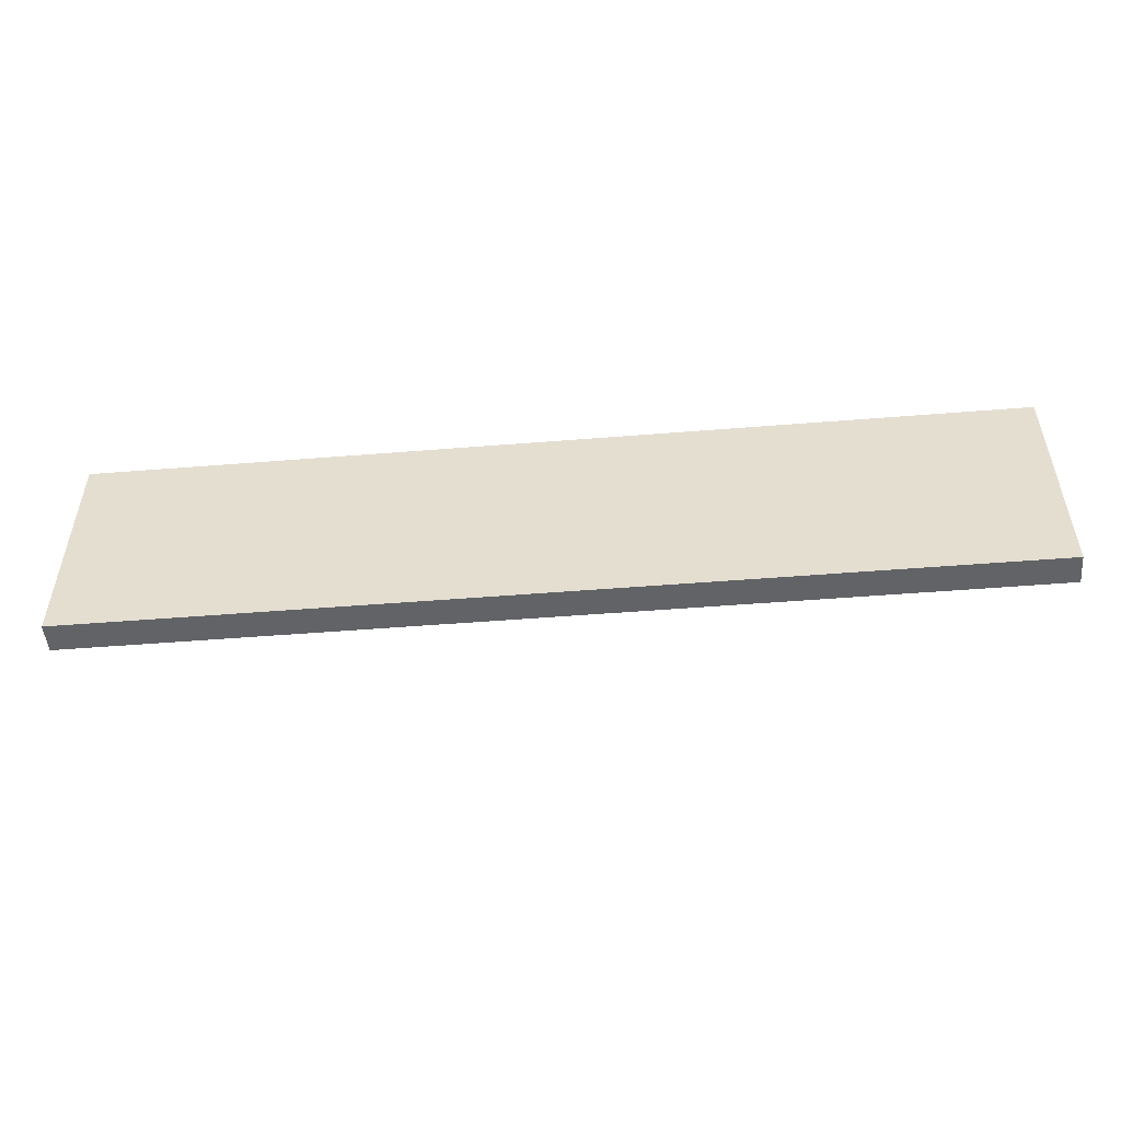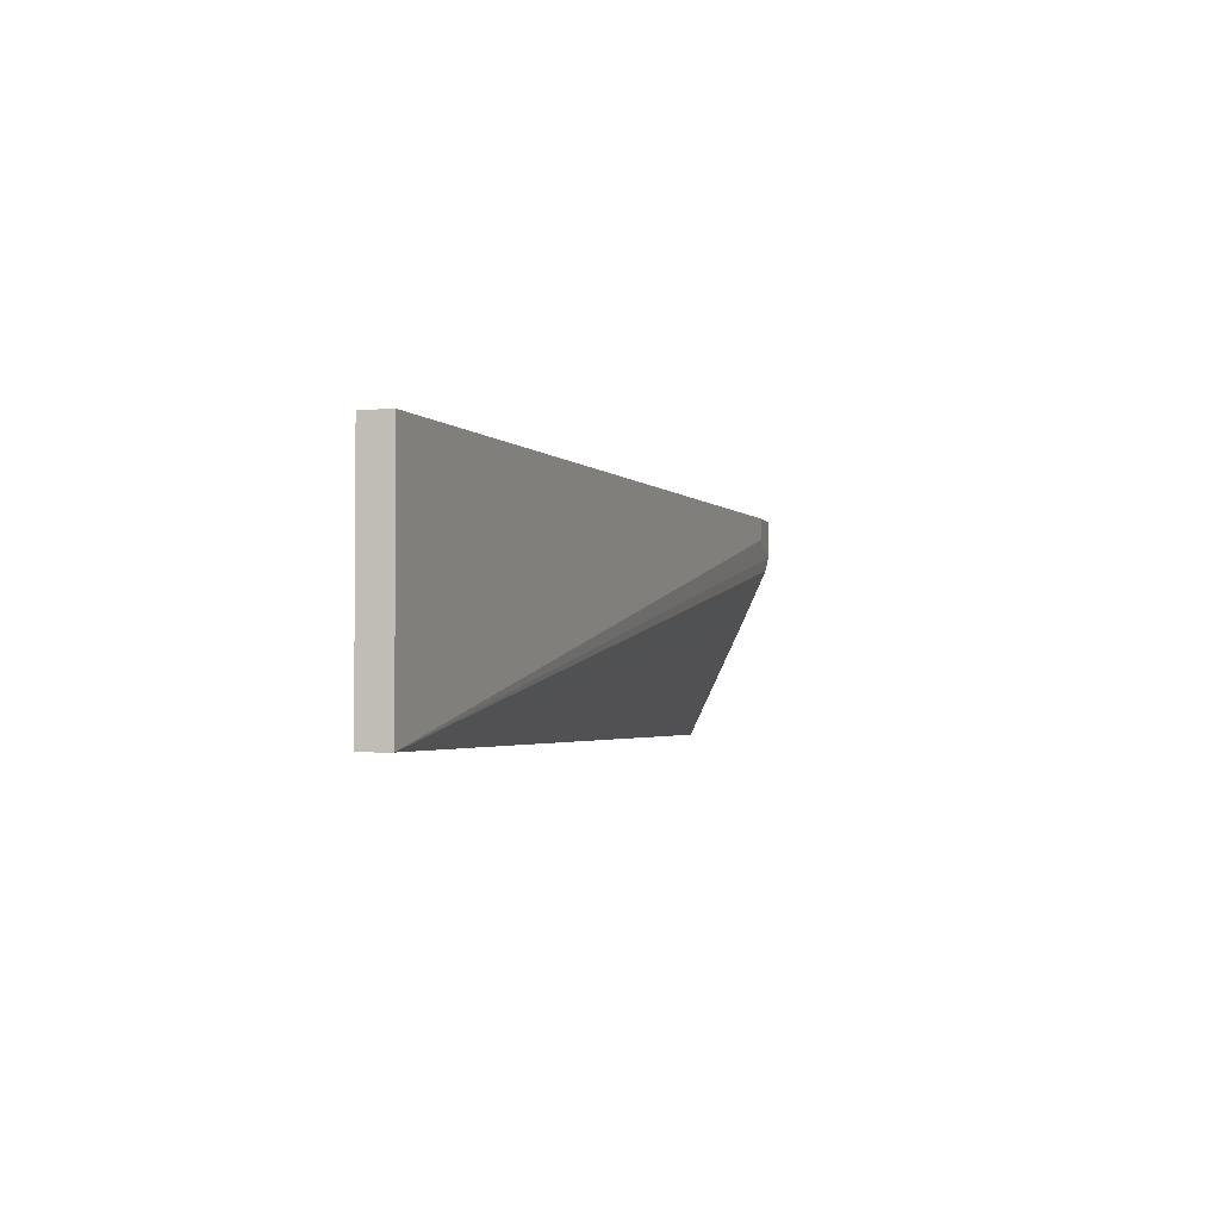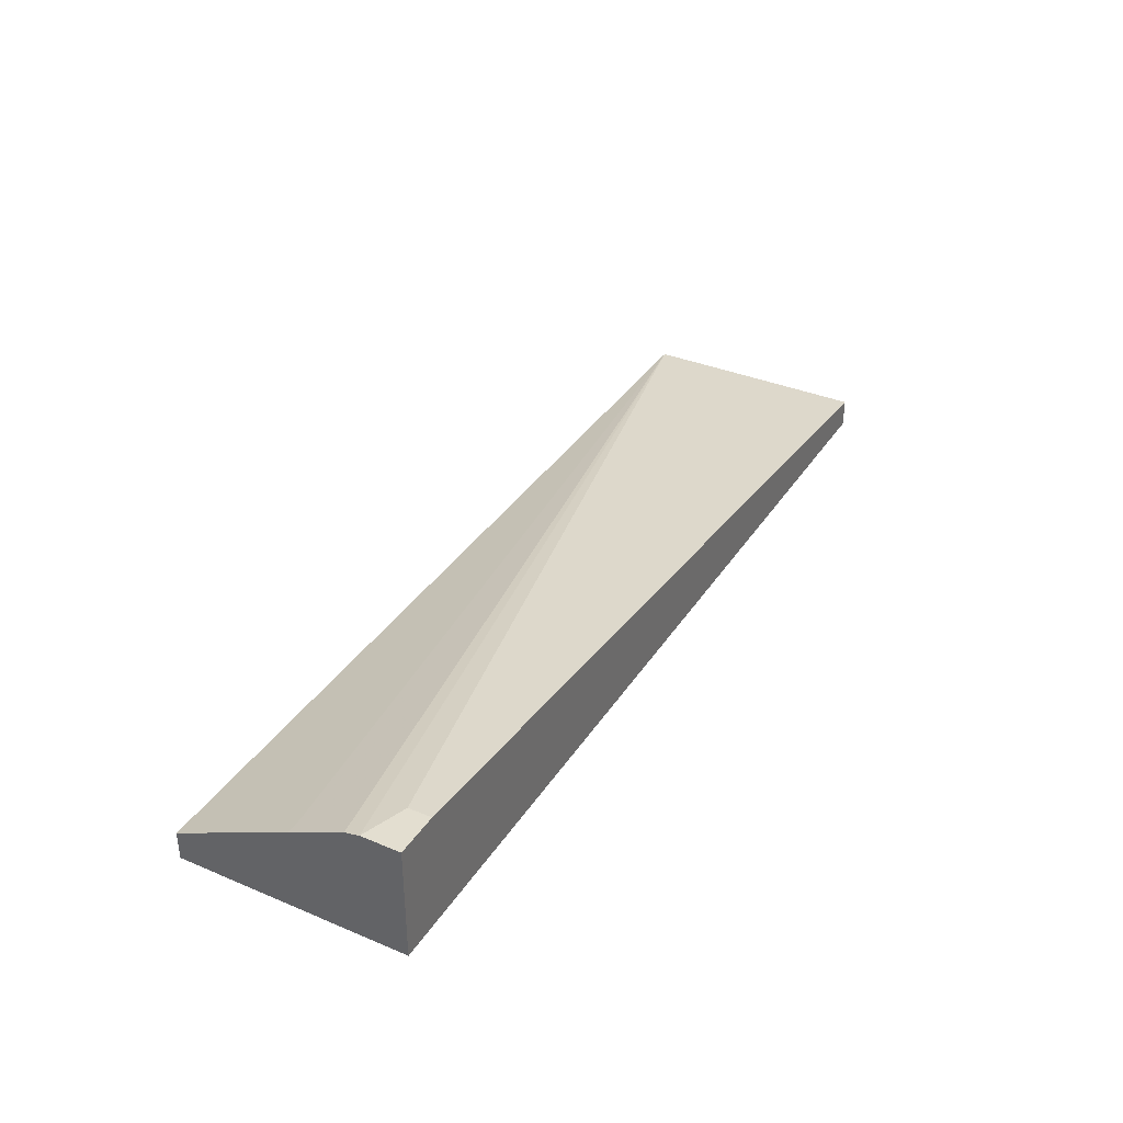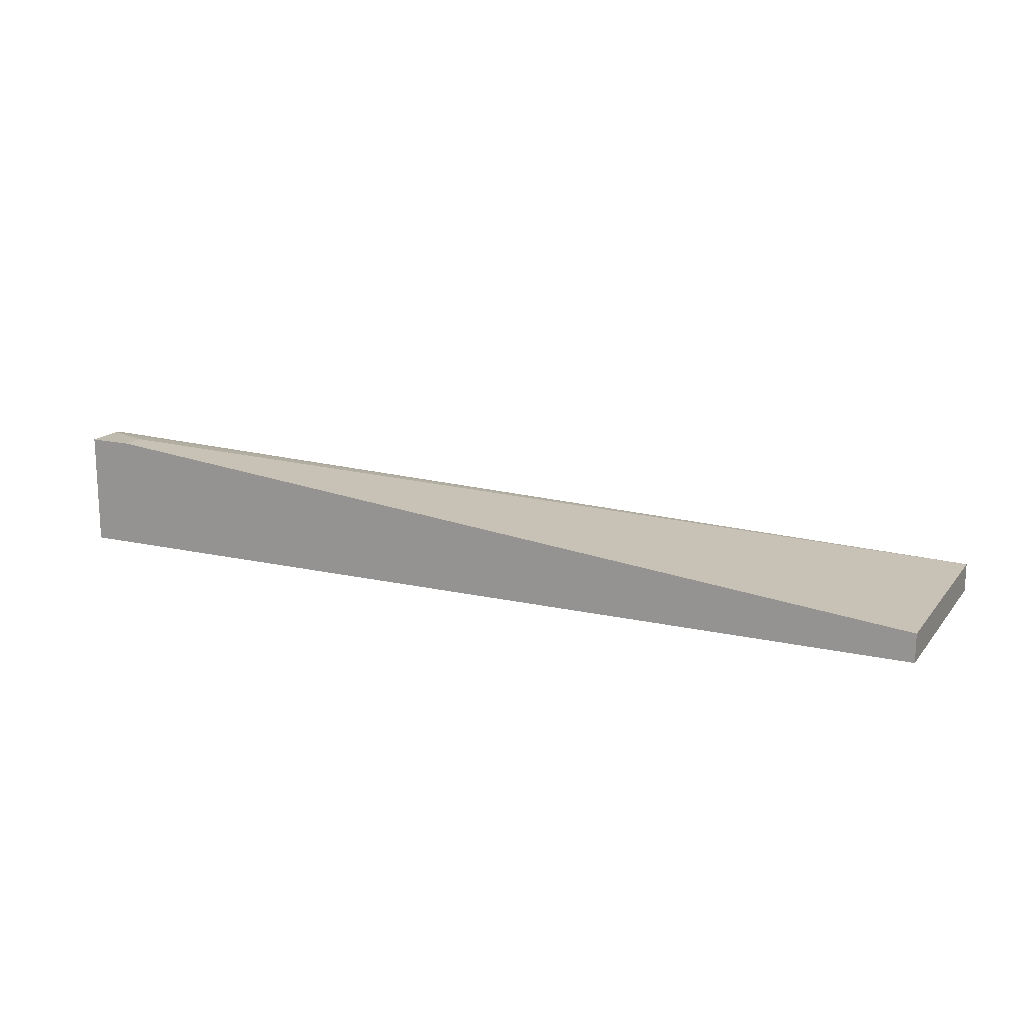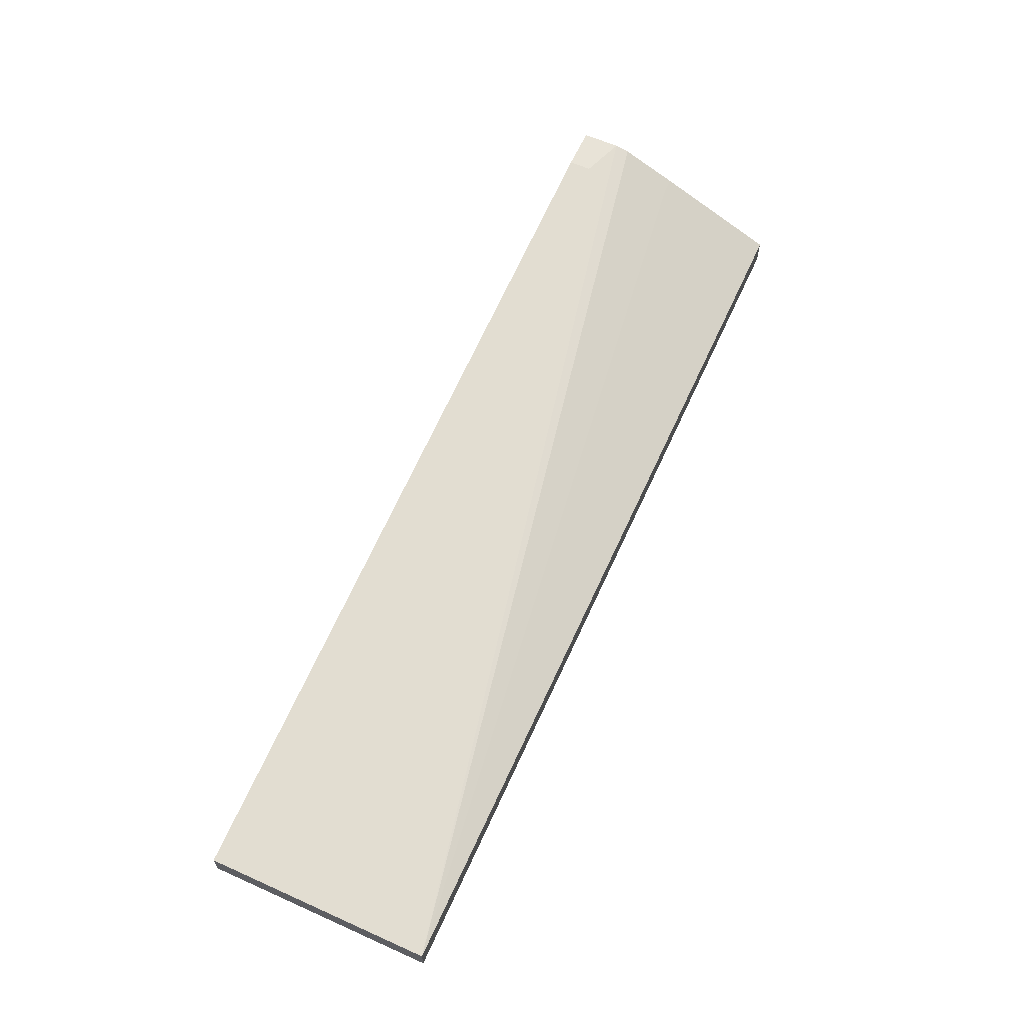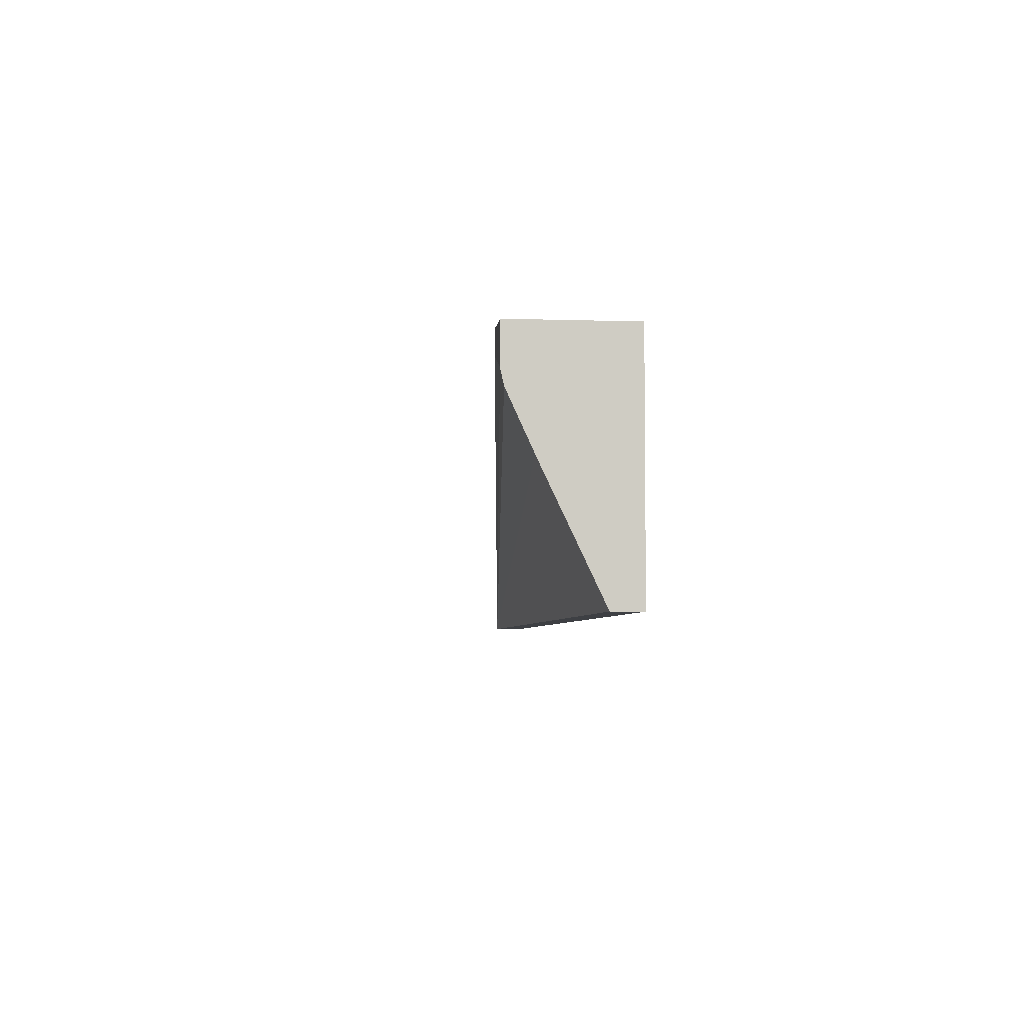
<metadata>
{"format":"obj","ext":"obj","renderer":"f3d","projection":"perspective","resolution":1024,"background":"white","views":[{"elev":-50.8,"azim":5.0,"up":"+Z"},{"elev":-2.6,"azim":104.4,"up":"+Z"},{"elev":35.8,"azim":-61.2,"up":"+Y"},{"elev":16.1,"azim":25.3,"up":"+Y"},{"elev":62.4,"azim":114.4,"up":"+Y"},{"elev":-4.6,"azim":-95.9,"up":"+Z"}]}
</metadata>
<code>
v -0.05141 -0.121 -0.1655
v -0.05141 -0.121 -0.004121
v -0.05141 -0.1009 -0.1655
v 0.6007 -0.121 -0.1655
v -0.05141 -0.04035 -0.004121
v 0.6007 -0.121 -0.004121
v -0.05141 -0.06052 -0.08071
v 0.6007 -0.1009 -0.1655
v -0.05141 -0.04035 -0.0313
v -0.02013 -0.04035 -0.004121
v 0.6007 -0.1009 -0.004121
v -0.05141 -0.04262 -0.04149
v -0.0403 -0.06052 -0.08071
v -0.02013 -0.04035 -0.02018
f 4 8 11
f 4 11 6
f 5 10 14
f 7 12 13
f 8 10 11
f 8 12 9
f 8 9 14
f 8 14 10
f 3 13 8
f 8 13 12
f 3 7 13
f 5 14 9
f 2 11 10
f 2 10 5
f 1 5 9
f 1 9 12
f 1 12 7
f 1 7 3
f 1 2 5
f 1 8 4
f 1 4 6
f 1 6 2
f 2 6 11
f 1 3 8

</code>
